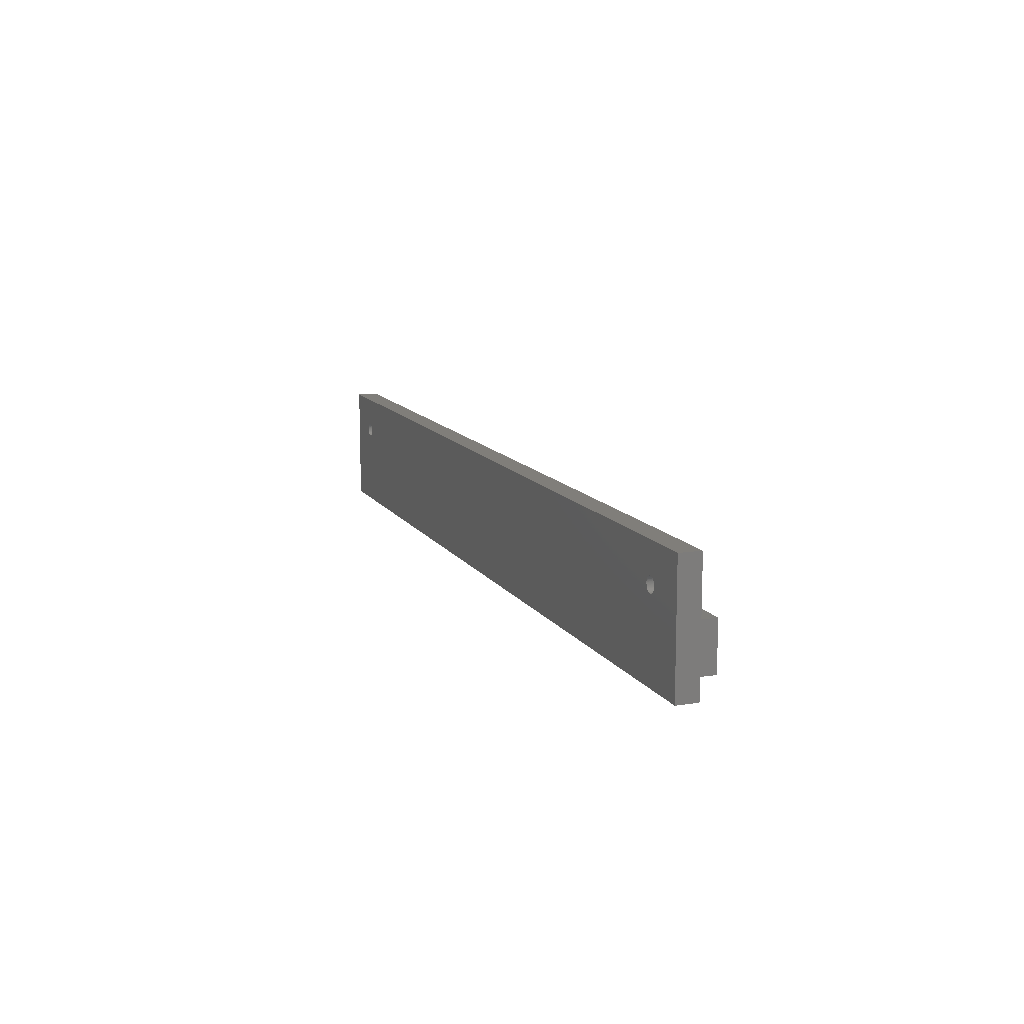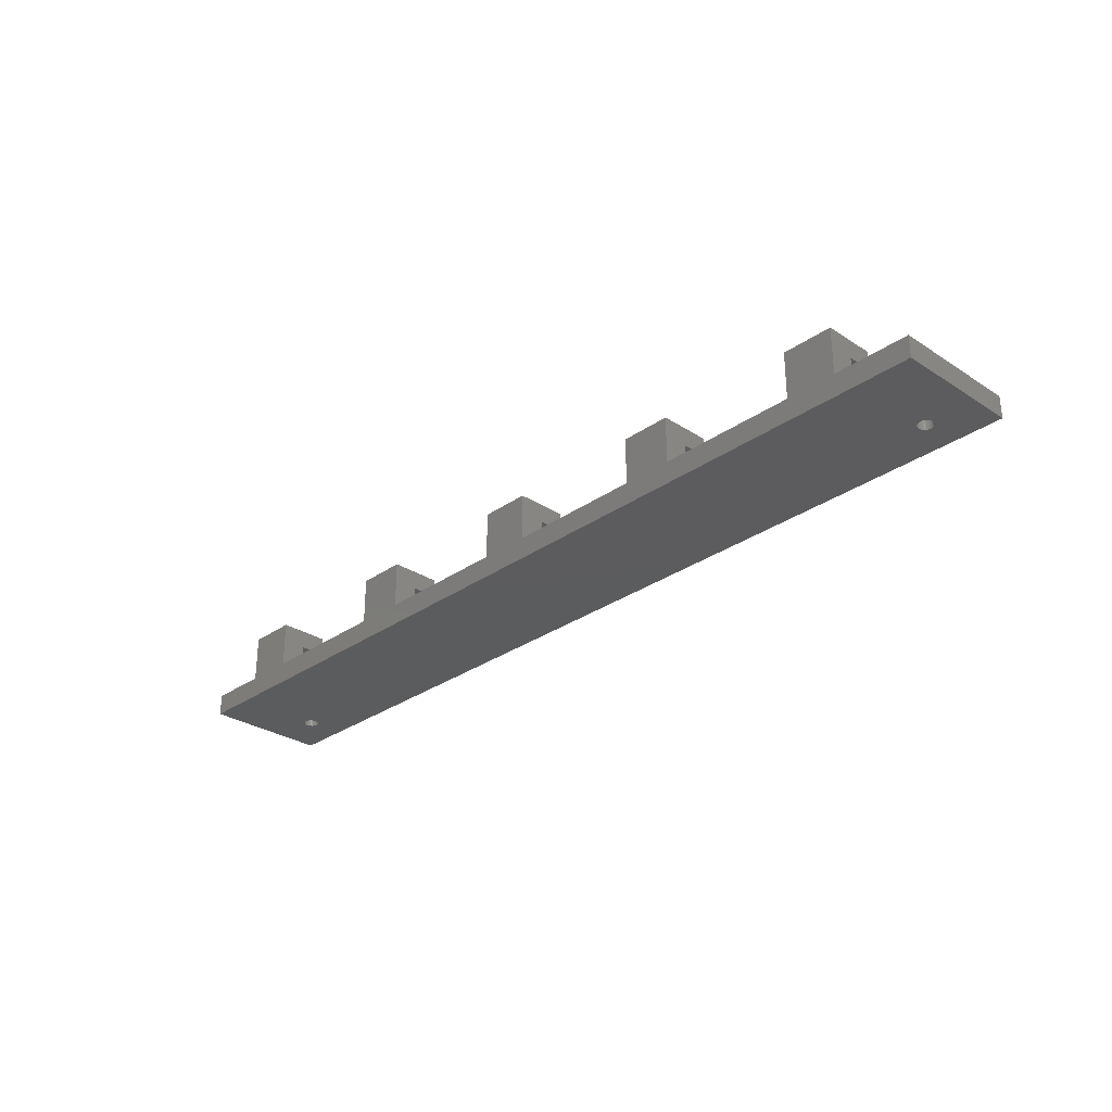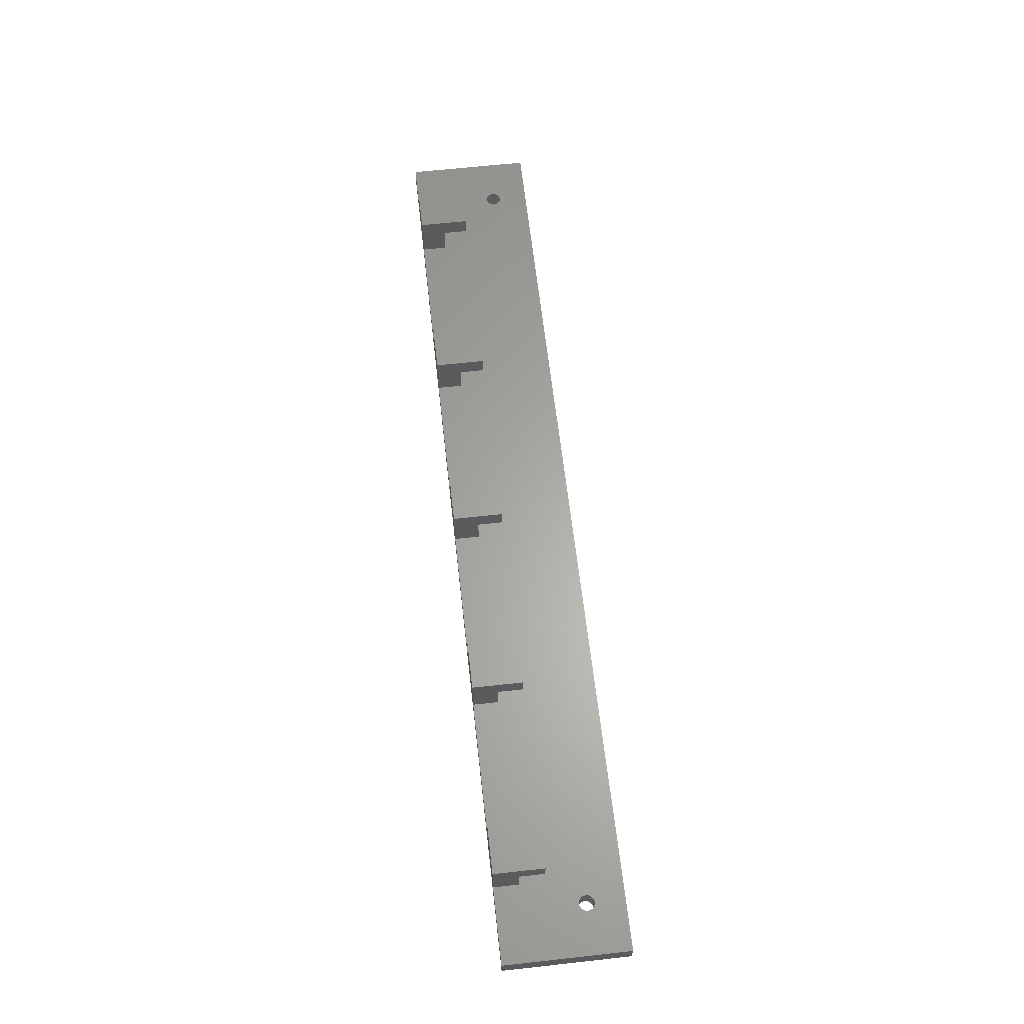
<metadata>
{"format":"stl","ext":"stl","renderer":"f3d","projection":"perspective","resolution":1024,"background":"white","views":[{"elev":11.9,"azim":-110.2,"up":"+Y"},{"elev":-29.3,"azim":46.1,"up":"+Z"},{"elev":62.9,"azim":83.6,"up":"+Z"}]}
</metadata>
<code>
# stl→obj: 356 verts, 716 faces
v 10 4 3.5
v 10 0 3.5
v 10 4 8
v 10 8 11
v 10 8 8
v 10 0 11
v 18 0 11
v 18 8 11
v 18 4 8
v 18 8 8
v 18 0 3.5
v 18 4 3.5
v 143.1 13.59 0
v 150 20 0
v 150 0 0
v 143.2 13.9 0
v 143.2 14 0
v 143.2 13.79 0
v 143.2 13.69 0
v 143.1 13.49 0
v 143 13.4 0
v 143 13.31 0
v 142.9 13.23 0
v 142.8 13.15 0
v 142.8 13.08 0
v 142.7 13.02 0
v 142.6 12.96 0
v 142.5 12.91 0
v 142.4 12.87 0
v 142.3 12.84 0
v 142.2 12.82 0
v 142.1 12.8 0
v 142 12.8 0
v 141.9 12.8 0
v 141.8 12.82 0
v 141.7 12.84 0
v 141.6 12.87 0
v 141.5 12.91 0
v 141.4 12.96 0
v 141.3 13.02 0
v 141.2 13.08 0
v 141.2 13.15 0
v 141.1 13.23 0
v 8.919 13.23 0
v 140.8 13.9 0
v 9.2 14 0
v 140.8 14 0
v 9.195 13.9 0
v 140.8 13.79 0
v 9.182 13.79 0
v 140.8 13.69 0
v 9.159 13.69 0
v 140.9 13.59 0
v 9.128 13.59 0
v 140.9 13.49 0
v 9.088 13.49 0
v 141 13.4 0
v 9.039 13.4 0
v 141 13.31 0
v 8.983 13.31 0
v 0 0 0
v 8.849 13.15 0
v 8.771 13.08 0
v 8.688 13.02 0
v 8.6 12.96 0
v 8.507 12.91 0
v 8.41 12.87 0
v 8.311 12.84 0
v 8.208 12.82 0
v 8.105 12.8 0
v 8 12.8 0
v 6.818 13.79 0
v 0 20 0
v 6.805 13.9 0
v 6.841 13.69 0
v 6.872 13.59 0
v 6.912 13.49 0
v 6.961 13.4 0
v 7.017 13.31 0
v 7.081 13.23 0
v 7.151 13.15 0
v 7.229 13.08 0
v 7.312 13.02 0
v 7.4 12.96 0
v 7.493 12.91 0
v 7.59 12.87 0
v 7.689 12.84 0
v 7.792 12.82 0
v 7.895 12.8 0
v 143.2 14.1 0
v 143.2 14.21 0
v 143.2 14.31 0
v 143.1 14.41 0
v 143.1 14.51 0
v 143 14.6 0
v 143 14.69 0
v 142.9 14.77 0
v 142.8 14.85 0
v 142.8 14.92 0
v 142.7 14.98 0
v 142.6 15.04 0
v 142.5 15.09 0
v 142.4 15.13 0
v 142.3 15.16 0
v 142.2 15.18 0
v 142.1 15.2 0
v 142 15.2 0
v 141.9 15.2 0
v 141.8 15.18 0
v 141.7 15.16 0
v 141.6 15.13 0
v 141.5 15.09 0
v 141.4 15.04 0
v 140.8 14.1 0
v 9.195 14.1 0
v 140.8 14.21 0
v 9.182 14.21 0
v 140.8 14.31 0
v 9.159 14.31 0
v 140.9 14.41 0
v 9.128 14.41 0
v 140.9 14.51 0
v 9.088 14.51 0
v 141 14.6 0
v 9.039 14.6 0
v 141 14.69 0
v 8.983 14.69 0
v 141.1 14.77 0
v 8.919 14.77 0
v 141.2 14.85 0
v 8.849 14.85 0
v 141.2 14.92 0
v 8.771 14.92 0
v 141.3 14.98 0
v 8.688 14.98 0
v 8.6 15.04 0
v 8.507 15.09 0
v 8.41 15.13 0
v 8.311 15.16 0
v 8.208 15.18 0
v 8.105 15.2 0
v 8 15.2 0
v 6.8 14 0
v 6.805 14.1 0
v 6.818 14.21 0
v 6.841 14.31 0
v 6.872 14.41 0
v 7.895 15.2 0
v 7.792 15.18 0
v 7.689 15.16 0
v 7.59 15.13 0
v 7.493 15.09 0
v 7.4 15.04 0
v 7.312 14.98 0
v 7.229 14.92 0
v 7.151 14.85 0
v 7.081 14.77 0
v 7.017 14.69 0
v 6.961 14.6 0
v 6.912 14.51 0
v 0 0 3.5
v 40 0 3.5
v 48 0 3.5
v 70 0 3.5
v 78 0 3.5
v 100 0 3.5
v 108 0 3.5
v 130 0 3.5
v 138 0 3.5
v 150 0 3.5
v 48 0 11
v 40 0 11
v 78 0 11
v 70 0 11
v 108 0 11
v 100 0 11
v 138 0 11
v 130 0 11
v 40 4 3.5
v 40 4 8
v 40 8 11
v 40 8 8
v 48 8 11
v 48 4 8
v 48 8 8
v 48 4 3.5
v 70 4 3.5
v 70 4 8
v 70 8 11
v 70 8 8
v 78 8 11
v 78 4 8
v 78 8 8
v 78 4 3.5
v 100 4 3.5
v 100 4 8
v 100 8 11
v 100 8 8
v 108 8 11
v 108 4 8
v 108 8 8
v 108 4 3.5
v 130 4 3.5
v 130 4 8
v 130 8 11
v 130 8 8
v 138 8 11
v 138 4 8
v 138 8 8
v 138 4 3.5
v 0 20 3.5
v 143.2 13.9 3.5
v 150 20 3.5
v 143.2 14 3.5
v 143.2 14.1 3.5
v 143.2 14.21 3.5
v 143.2 14.31 3.5
v 143.1 14.41 3.5
v 143.1 14.51 3.5
v 143 14.6 3.5
v 143 14.69 3.5
v 142.9 14.77 3.5
v 142.8 14.85 3.5
v 142.8 14.92 3.5
v 142.7 14.98 3.5
v 142.6 15.04 3.5
v 142.5 15.09 3.5
v 142.4 15.13 3.5
v 142.3 15.16 3.5
v 142.2 15.18 3.5
v 142.1 15.2 3.5
v 142 15.2 3.5
v 141.9 15.2 3.5
v 141.8 15.18 3.5
v 141.7 15.16 3.5
v 141.6 15.13 3.5
v 141.5 15.09 3.5
v 141.4 15.04 3.5
v 140.8 14 3.5
v 140.8 14.1 3.5
v 140.8 14.21 3.5
v 140.8 14.31 3.5
v 140.9 14.41 3.5
v 140.9 14.51 3.5
v 141 14.6 3.5
v 141 14.69 3.5
v 141.1 14.77 3.5
v 141.2 14.85 3.5
v 141.2 14.92 3.5
v 141.3 14.98 3.5
v 8.507 15.09 3.5
v 9.039 14.6 3.5
v 8.983 14.69 3.5
v 9.182 13.79 3.5
v 9.195 13.9 3.5
v 9.2 14 3.5
v 9.195 14.1 3.5
v 9.182 14.21 3.5
v 9.159 14.31 3.5
v 9.128 14.41 3.5
v 9.088 14.51 3.5
v 8.919 14.77 3.5
v 8.849 14.85 3.5
v 8.771 14.92 3.5
v 8.688 14.98 3.5
v 8.6 15.04 3.5
v 8.41 15.13 3.5
v 8.311 15.16 3.5
v 8.208 15.18 3.5
v 8.105 15.2 3.5
v 6.805 14.1 3.5
v 6.8 14 3.5
v 6.818 14.21 3.5
v 6.841 14.31 3.5
v 6.872 14.41 3.5
v 6.912 14.51 3.5
v 6.961 14.6 3.5
v 7.017 14.69 3.5
v 7.081 14.77 3.5
v 7.151 14.85 3.5
v 7.229 14.92 3.5
v 7.312 14.98 3.5
v 7.4 15.04 3.5
v 7.493 15.09 3.5
v 7.59 15.13 3.5
v 7.689 15.16 3.5
v 7.792 15.18 3.5
v 7.895 15.2 3.5
v 8 15.2 3.5
v 143.2 13.79 3.5
v 143.2 13.69 3.5
v 143.1 13.59 3.5
v 143.1 13.49 3.5
v 143 13.4 3.5
v 143 13.31 3.5
v 142.9 13.23 3.5
v 142.8 13.15 3.5
v 142.8 13.08 3.5
v 142.7 13.02 3.5
v 142.6 12.96 3.5
v 142.5 12.91 3.5
v 142.4 12.87 3.5
v 142.3 12.84 3.5
v 142.2 12.82 3.5
v 142.1 12.8 3.5
v 142 12.8 3.5
v 141.9 12.8 3.5
v 141.8 12.82 3.5
v 141.7 12.84 3.5
v 141.6 12.87 3.5
v 141.5 12.91 3.5
v 141.4 12.96 3.5
v 141.3 13.02 3.5
v 141.2 13.08 3.5
v 141.2 13.15 3.5
v 141.1 13.23 3.5
v 141 13.31 3.5
v 140.8 13.9 3.5
v 140.8 13.79 3.5
v 140.8 13.69 3.5
v 140.9 13.59 3.5
v 140.9 13.49 3.5
v 141 13.4 3.5
v 9.159 13.69 3.5
v 9.128 13.59 3.5
v 9.088 13.49 3.5
v 9.039 13.4 3.5
v 8.983 13.31 3.5
v 8.919 13.23 3.5
v 8.849 13.15 3.5
v 8.771 13.08 3.5
v 8.688 13.02 3.5
v 8.6 12.96 3.5
v 8.507 12.91 3.5
v 8.41 12.87 3.5
v 8.311 12.84 3.5
v 8.208 12.82 3.5
v 8.105 12.8 3.5
v 8 12.8 3.5
v 7.895 12.8 3.5
v 7.792 12.82 3.5
v 7.689 12.84 3.5
v 7.59 12.87 3.5
v 7.493 12.91 3.5
v 7.4 12.96 3.5
v 7.312 13.02 3.5
v 7.229 13.08 3.5
v 7.151 13.15 3.5
v 7.081 13.23 3.5
v 7.017 13.31 3.5
v 6.961 13.4 3.5
v 6.912 13.49 3.5
v 6.872 13.59 3.5
v 6.841 13.69 3.5
v 6.805 13.9 3.5
v 6.818 13.79 3.5
f 1 2 3
f 3 4 5
f 3 6 4
f 6 3 2
f 4 7 8
f 7 4 6
f 8 9 10
f 7 9 8
f 11 9 7
f 9 11 12
f 12 3 9
f 3 12 1
f 13 14 15
f 14 16 17
f 14 18 16
f 14 19 18
f 14 13 19
f 15 20 13
f 15 21 20
f 15 22 21
f 15 23 22
f 15 24 23
f 15 25 24
f 15 26 25
f 15 27 26
f 15 28 27
f 15 29 28
f 15 30 29
f 15 31 30
f 15 32 31
f 15 33 32
f 15 34 33
f 15 35 34
f 15 36 35
f 15 37 36
f 15 38 37
f 15 39 38
f 15 40 39
f 15 41 40
f 15 42 41
f 15 43 42
f 44 43 15
f 45 46 47
f 48 45 49
f 50 49 51
f 52 51 53
f 54 53 55
f 56 55 57
f 58 57 59
f 43 44 59
f 45 48 46
f 49 50 48
f 51 52 50
f 53 54 52
f 55 56 54
f 57 58 56
f 59 60 58
f 59 44 60
f 61 44 15
f 44 61 62
f 62 61 63
f 63 61 64
f 64 61 65
f 65 61 66
f 66 61 67
f 67 61 68
f 68 61 69
f 69 61 70
f 70 61 71
f 72 73 74
f 75 73 72
f 76 73 75
f 73 76 61
f 77 61 76
f 78 61 77
f 79 61 78
f 80 61 79
f 81 61 80
f 82 61 81
f 83 61 82
f 84 61 83
f 85 61 84
f 86 61 85
f 87 61 86
f 88 61 87
f 89 61 88
f 71 61 89
f 90 14 17
f 91 14 90
f 92 14 91
f 93 14 92
f 94 14 93
f 95 14 94
f 96 14 95
f 97 14 96
f 98 14 97
f 99 14 98
f 100 14 99
f 101 14 100
f 102 14 101
f 103 14 102
f 104 14 103
f 105 14 104
f 106 14 105
f 107 14 106
f 108 14 107
f 109 14 108
f 110 14 109
f 111 14 110
f 112 14 111
f 113 14 112
f 46 114 47
f 115 114 46
f 114 115 116
f 117 116 115
f 116 117 118
f 119 118 117
f 118 119 120
f 121 120 119
f 120 121 122
f 123 122 121
f 122 123 124
f 125 124 123
f 124 125 126
f 127 126 125
f 126 127 128
f 129 128 127
f 128 129 130
f 131 130 129
f 130 131 132
f 133 132 131
f 132 133 134
f 135 134 133
f 134 135 113
f 136 113 135
f 113 136 14
f 137 14 136
f 73 137 138
f 73 138 139
f 73 139 140
f 73 140 141
f 73 141 142
f 74 73 143
f 143 73 144
f 144 73 145
f 145 73 146
f 146 73 147
f 137 73 14
f 148 73 142
f 149 73 148
f 150 73 149
f 151 73 150
f 152 73 151
f 153 73 152
f 154 73 153
f 155 73 154
f 156 73 155
f 157 73 156
f 158 73 157
f 159 73 158
f 160 73 159
f 147 73 160
f 61 2 161
f 2 61 11
f 11 61 162
f 162 61 163
f 163 61 164
f 164 61 165
f 15 165 61
f 165 15 166
f 166 15 167
f 167 15 168
f 168 15 169
f 169 15 170
f 2 7 6
f 7 2 11
f 162 171 172
f 171 162 163
f 164 173 174
f 173 164 165
f 166 175 176
f 175 166 167
f 168 177 178
f 177 168 169
f 10 4 8
f 4 10 5
f 3 10 9
f 10 3 5
f 179 162 180
f 180 181 182
f 180 172 181
f 172 180 162
f 181 171 183
f 171 181 172
f 183 184 185
f 171 184 183
f 163 184 171
f 184 163 186
f 186 180 184
f 180 186 179
f 185 181 183
f 181 185 182
f 180 185 184
f 185 180 182
f 187 164 188
f 188 189 190
f 188 174 189
f 174 188 164
f 189 173 191
f 173 189 174
f 191 192 193
f 173 192 191
f 165 192 173
f 192 165 194
f 194 188 192
f 188 194 187
f 193 189 191
f 189 193 190
f 188 193 192
f 193 188 190
f 195 166 196
f 196 197 198
f 196 176 197
f 176 196 166
f 197 175 199
f 175 197 176
f 199 200 201
f 175 200 199
f 167 200 175
f 200 167 202
f 202 196 200
f 196 202 195
f 201 197 199
f 197 201 198
f 196 201 200
f 201 196 198
f 203 168 204
f 204 205 206
f 204 178 205
f 178 204 168
f 205 177 207
f 177 205 178
f 207 208 209
f 177 208 207
f 169 208 177
f 208 169 210
f 210 204 208
f 204 210 203
f 209 205 207
f 205 209 206
f 204 209 208
f 209 204 206
f 61 211 73
f 211 61 161
f 212 213 214
f 213 215 214
f 213 216 215
f 213 217 216
f 213 218 217
f 213 219 218
f 213 220 219
f 213 221 220
f 213 222 221
f 213 223 222
f 213 224 223
f 213 225 224
f 213 226 225
f 213 227 226
f 213 228 227
f 213 229 228
f 213 230 229
f 213 231 230
f 213 232 231
f 213 233 232
f 213 234 233
f 213 235 234
f 213 236 235
f 213 237 236
f 213 238 237
f 203 239 240
f 203 240 241
f 203 241 242
f 239 203 210
f 243 203 242
f 244 203 243
f 245 203 244
f 202 245 246
f 202 246 247
f 202 247 248
f 203 202 168
f 245 202 203
f 249 202 248
f 250 202 249
f 195 250 238
f 195 238 213
f 250 195 202
f 195 194 166
f 213 194 195
f 213 187 194
f 187 186 164
f 211 187 213
f 187 211 186
f 179 12 162
f 251 186 211
f 252 179 253
f 254 12 255
f 255 12 256
f 12 257 256
f 12 258 257
f 12 259 258
f 12 260 259
f 179 260 12
f 260 179 261
f 261 179 252
f 179 262 253
f 179 263 262
f 179 264 263
f 179 265 264
f 186 265 179
f 265 186 266
f 266 186 251
f 251 211 267
f 267 211 268
f 268 211 269
f 269 211 270
f 271 211 272
f 273 211 271
f 274 211 273
f 275 211 274
f 276 211 275
f 277 211 276
f 278 211 277
f 279 211 278
f 280 211 279
f 281 211 280
f 282 211 281
f 283 211 282
f 284 211 283
f 285 211 284
f 286 211 285
f 287 211 286
f 288 211 287
f 289 211 288
f 270 211 289
f 290 213 212
f 291 213 290
f 292 213 291
f 213 292 170
f 293 170 292
f 294 170 293
f 295 170 294
f 296 170 295
f 297 170 296
f 298 170 297
f 299 170 298
f 300 170 299
f 301 170 300
f 302 170 301
f 210 302 303
f 210 303 304
f 210 304 305
f 210 305 306
f 210 306 307
f 210 307 308
f 210 308 309
f 210 309 310
f 210 310 311
f 210 311 312
f 210 312 313
f 210 313 314
f 210 314 315
f 210 315 316
f 210 316 317
f 210 318 239
f 210 319 318
f 210 320 319
f 210 321 320
f 210 322 321
f 210 323 322
f 210 317 323
f 302 210 170
f 170 210 169
f 168 202 167
f 166 194 165
f 164 186 163
f 162 12 11
f 324 12 254
f 325 12 324
f 326 12 325
f 327 12 326
f 328 12 327
f 329 12 328
f 12 329 1
f 330 1 329
f 331 1 330
f 332 1 331
f 333 1 332
f 334 1 333
f 335 1 334
f 336 1 335
f 337 1 336
f 338 1 337
f 339 1 338
f 340 1 339
f 341 1 340
f 342 1 341
f 343 1 342
f 344 1 343
f 345 1 344
f 346 1 345
f 1 346 161
f 161 346 347
f 161 347 348
f 161 348 349
f 161 349 350
f 161 350 351
f 161 351 352
f 161 352 353
f 211 353 354
f 211 355 272
f 211 356 355
f 211 354 356
f 353 211 161
f 1 161 2
f 170 14 213
f 14 170 15
f 14 211 213
f 211 14 73
f 135 264 265
f 264 135 133
f 87 343 342
f 343 87 86
f 136 265 266
f 265 136 135
f 153 284 283
f 284 153 152
f 275 160 276
f 160 275 147
f 350 78 351
f 78 350 79
f 117 259 119
f 259 117 258
f 119 260 121
f 260 119 259
f 129 263 131
f 263 129 262
f 137 266 251
f 266 137 136
f 355 143 272
f 143 355 74
f 156 281 280
f 281 156 155
f 50 255 48
f 255 50 254
f 56 325 54
f 325 56 326
f 67 336 335
f 336 67 68
f 62 329 44
f 329 62 330
f 353 75 354
f 75 353 76
f 115 258 117
f 258 115 257
f 123 252 125
f 252 123 261
f 121 261 123
f 261 121 260
f 125 253 127
f 253 125 252
f 127 262 129
f 262 127 253
f 133 263 264
f 263 133 131
f 148 289 288
f 289 148 142
f 138 251 267
f 251 138 137
f 140 268 269
f 268 140 139
f 274 147 275
f 147 274 146
f 273 146 274
f 146 273 145
f 272 144 271
f 144 272 143
f 278 157 279
f 157 278 158
f 277 158 278
f 158 277 159
f 149 288 287
f 288 149 148
f 150 287 286
f 287 150 149
f 154 283 282
f 283 154 153
f 155 282 281
f 282 155 154
f 279 156 280
f 156 279 157
f 46 257 115
f 257 46 256
f 69 338 337
f 338 69 70
f 54 324 52
f 324 54 325
f 68 337 336
f 337 68 69
f 64 333 332
f 333 64 65
f 62 331 330
f 331 62 63
f 63 332 331
f 332 63 64
f 44 328 60
f 328 44 329
f 58 326 56
f 326 58 327
f 60 327 58
f 327 60 328
f 71 340 339
f 340 71 89
f 88 342 341
f 342 88 87
f 70 339 338
f 339 70 71
f 85 345 344
f 345 85 84
f 83 347 346
f 347 83 82
f 86 344 343
f 344 86 85
f 356 74 355
f 74 356 72
f 348 80 349
f 80 348 81
f 82 348 347
f 348 82 81
f 349 79 350
f 79 349 80
f 142 270 289
f 270 142 141
f 139 267 268
f 267 139 138
f 141 269 270
f 269 141 140
f 271 145 273
f 145 271 144
f 276 159 277
f 159 276 160
f 151 286 285
f 286 151 150
f 152 285 284
f 285 152 151
f 48 256 46
f 256 48 255
f 65 334 333
f 334 65 66
f 66 335 334
f 335 66 67
f 84 346 345
f 346 84 83
f 354 72 356
f 72 354 75
f 351 77 352
f 77 351 78
f 52 254 50
f 254 52 324
f 89 341 340
f 341 89 88
f 352 76 353
f 76 352 77
f 17 215 90
f 215 17 214
f 108 232 233
f 232 108 107
f 32 306 305
f 306 32 33
f 99 223 224
f 223 99 98
f 247 130 248
f 130 247 128
f 113 237 238
f 237 113 112
f 94 220 95
f 220 94 219
f 103 227 228
f 227 103 102
f 244 124 245
f 124 244 122
f 245 126 246
f 126 245 124
f 110 234 235
f 234 110 109
f 21 293 20
f 293 21 294
f 29 303 302
f 303 29 30
f 24 296 23
f 296 24 297
f 13 291 19
f 291 13 292
f 36 310 309
f 310 36 37
f 41 315 314
f 315 41 42
f 91 217 92
f 217 91 216
f 90 216 91
f 216 90 215
f 92 218 93
f 218 92 217
f 96 222 97
f 222 96 221
f 95 221 96
f 221 95 220
f 105 229 230
f 229 105 104
f 104 228 229
f 228 104 103
f 107 231 232
f 231 107 106
f 101 225 226
f 225 101 100
f 100 224 225
f 224 100 99
f 241 118 242
f 118 241 116
f 246 128 247
f 128 246 126
f 243 122 244
f 122 243 120
f 239 114 240
f 114 239 47
f 134 238 250
f 238 134 113
f 132 250 249
f 250 132 134
f 112 236 237
f 236 112 111
f 109 233 234
f 233 109 108
f 31 305 304
f 305 31 32
f 26 300 299
f 300 26 27
f 24 298 297
f 298 24 25
f 25 299 298
f 299 25 26
f 23 295 22
f 295 23 296
f 22 294 21
f 294 22 295
f 35 309 308
f 309 35 36
f 40 314 313
f 314 40 41
f 39 313 312
f 313 39 40
f 38 312 311
f 312 38 39
f 33 307 306
f 307 33 34
f 316 59 317
f 59 316 43
f 317 57 323
f 57 317 59
f 315 43 316
f 43 315 42
f 323 55 322
f 55 323 57
f 319 45 318
f 45 319 49
f 93 219 94
f 219 93 218
f 97 223 98
f 223 97 222
f 106 230 231
f 230 106 105
f 102 226 227
f 226 102 101
f 242 120 243
f 120 242 118
f 240 116 241
f 116 240 114
f 318 47 239
f 47 318 45
f 130 249 248
f 249 130 132
f 30 304 303
f 304 30 31
f 27 301 300
f 301 27 28
f 28 302 301
f 302 28 29
f 20 292 13
f 292 20 293
f 18 212 16
f 212 18 290
f 16 214 17
f 214 16 212
f 37 311 310
f 311 37 38
f 321 51 320
f 51 321 53
f 320 49 319
f 49 320 51
f 111 235 236
f 235 111 110
f 19 290 18
f 290 19 291
f 34 308 307
f 308 34 35
f 322 53 321
f 53 322 55

</code>
